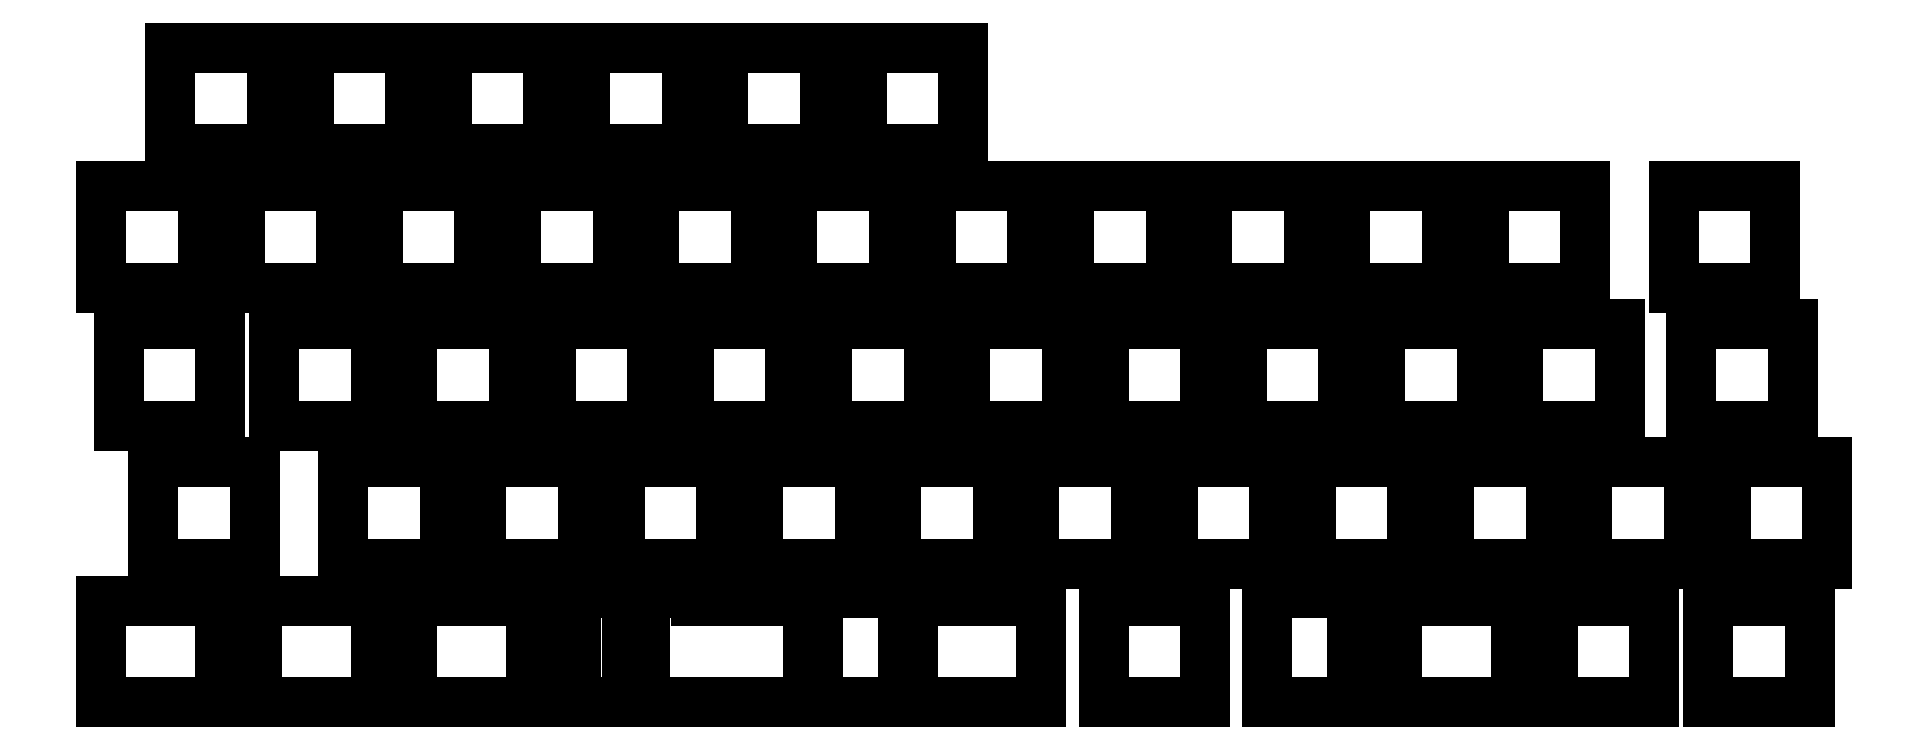
<metadata>
{"format":"dxf","ext":"dxf","renderer":"ezdxf+matplotlib","layout":"modelspace","background":"white","min_lineweight":24,"dpi":150}
</metadata>
<code>
0
SECTION
2
ENTITIES
0
LINE
8
0
10
12.05
20
-16.52
11
26.05
21
-16.52
0
LINE
8
0
10
26.05
20
-2.525
11
12.05
21
-2.525
0
LINE
8
0
10
26.05
20
-16.52
11
26.05
21
-2.525
0
LINE
8
0
10
12.05
20
-2.525
11
12.05
21
-16.52
0
LINE
8
0
10
31.1
20
-16.52
11
45.1
21
-16.52
0
LINE
8
0
10
45.1
20
-2.525
11
31.1
21
-2.525
0
LINE
8
0
10
45.1
20
-16.52
11
45.1
21
-2.525
0
LINE
8
0
10
31.1
20
-2.525
11
31.1
21
-16.52
0
LINE
8
0
10
50.15
20
-16.52
11
64.15
21
-16.52
0
LINE
8
0
10
64.15
20
-2.525
11
50.15
21
-2.525
0
LINE
8
0
10
64.15
20
-16.52
11
64.15
21
-2.525
0
LINE
8
0
10
50.15
20
-2.525
11
50.15
21
-16.52
0
LINE
8
0
10
69.2
20
-16.52
11
83.2
21
-16.52
0
LINE
8
0
10
83.2
20
-2.525
11
69.2
21
-2.525
0
LINE
8
0
10
83.2
20
-16.52
11
83.2
21
-2.525
0
LINE
8
0
10
69.2
20
-2.525
11
69.2
21
-16.52
0
LINE
8
0
10
88.25
20
-16.52
11
102.2
21
-16.52
0
LINE
8
0
10
102.2
20
-2.525
11
88.25
21
-2.525
0
LINE
8
0
10
102.2
20
-16.52
11
102.2
21
-2.525
0
LINE
8
0
10
88.25
20
-2.525
11
88.25
21
-16.52
0
LINE
8
0
10
107.3
20
-16.52
11
121.3
21
-16.52
0
LINE
8
0
10
121.3
20
-2.525
11
107.3
21
-2.525
0
LINE
8
0
10
121.3
20
-16.52
11
121.3
21
-2.525
0
LINE
8
0
10
107.3
20
-2.525
11
107.3
21
-16.52
0
LINE
8
0
10
2.525
20
-35.58
11
16.52
21
-35.58
0
LINE
8
0
10
16.52
20
-21.57
11
2.525
21
-21.57
0
LINE
8
0
10
16.52
20
-35.58
11
16.52
21
-21.57
0
LINE
8
0
10
2.525
20
-21.57
11
2.525
21
-35.58
0
LINE
8
0
10
21.57
20
-35.58
11
35.58
21
-35.58
0
LINE
8
0
10
35.58
20
-21.57
11
21.57
21
-21.57
0
LINE
8
0
10
35.58
20
-35.58
11
35.58
21
-21.57
0
LINE
8
0
10
21.57
20
-21.57
11
21.57
21
-35.58
0
LINE
8
0
10
40.62
20
-35.58
11
54.62
21
-35.58
0
LINE
8
0
10
54.62
20
-21.57
11
40.62
21
-21.57
0
LINE
8
0
10
54.62
20
-35.58
11
54.62
21
-21.57
0
LINE
8
0
10
40.62
20
-21.57
11
40.62
21
-35.58
0
LINE
8
0
10
59.67
20
-35.58
11
73.67
21
-35.58
0
LINE
8
0
10
73.67
20
-21.57
11
59.67
21
-21.57
0
LINE
8
0
10
73.67
20
-35.58
11
73.67
21
-21.57
0
LINE
8
0
10
59.67
20
-21.57
11
59.67
21
-35.58
0
LINE
8
0
10
78.72
20
-35.58
11
92.72
21
-35.58
0
LINE
8
0
10
92.72
20
-21.57
11
78.72
21
-21.57
0
LINE
8
0
10
92.72
20
-35.58
11
92.72
21
-21.57
0
LINE
8
0
10
78.72
20
-21.57
11
78.72
21
-35.58
0
LINE
8
0
10
97.78
20
-35.58
11
111.8
21
-35.58
0
LINE
8
0
10
111.8
20
-21.57
11
97.78
21
-21.57
0
LINE
8
0
10
111.8
20
-35.58
11
111.8
21
-21.57
0
LINE
8
0
10
97.78
20
-21.57
11
97.78
21
-35.58
0
LINE
8
0
10
116.8
20
-35.58
11
130.8
21
-35.58
0
LINE
8
0
10
130.8
20
-21.57
11
116.8
21
-21.57
0
LINE
8
0
10
130.8
20
-35.58
11
130.8
21
-21.57
0
LINE
8
0
10
116.8
20
-21.57
11
116.8
21
-35.58
0
LINE
8
0
10
135.9
20
-35.58
11
149.9
21
-35.58
0
LINE
8
0
10
149.9
20
-21.57
11
135.9
21
-21.57
0
LINE
8
0
10
149.9
20
-35.58
11
149.9
21
-21.57
0
LINE
8
0
10
135.9
20
-21.57
11
135.9
21
-35.58
0
LINE
8
0
10
154.9
20
-35.58
11
168.9
21
-35.58
0
LINE
8
0
10
168.9
20
-21.57
11
154.9
21
-21.57
0
LINE
8
0
10
168.9
20
-35.58
11
168.9
21
-21.57
0
LINE
8
0
10
154.9
20
-21.57
11
154.9
21
-35.58
0
LINE
8
0
10
174
20
-35.58
11
188
21
-35.58
0
LINE
8
0
10
188
20
-21.57
11
174
21
-21.57
0
LINE
8
0
10
188
20
-35.58
11
188
21
-21.57
0
LINE
8
0
10
174
20
-21.57
11
174
21
-35.58
0
LINE
8
0
10
193
20
-35.58
11
207
21
-35.58
0
LINE
8
0
10
207
20
-21.57
11
193
21
-21.57
0
LINE
8
0
10
207
20
-35.58
11
207
21
-21.57
0
LINE
8
0
10
193
20
-21.57
11
193
21
-35.58
0
LINE
8
0
10
219.2
20
-35.58
11
233.2
21
-35.58
0
LINE
8
0
10
233.2
20
-21.57
11
219.2
21
-21.57
0
LINE
8
0
10
233.2
20
-35.58
11
233.2
21
-21.57
0
LINE
8
0
10
219.2
20
-21.57
11
219.2
21
-35.58
0
LINE
8
0
10
4.906
20
-54.62
11
18.91
21
-54.62
0
LINE
8
0
10
18.91
20
-40.62
11
4.906
21
-40.62
0
LINE
8
0
10
18.91
20
-54.62
11
18.91
21
-40.62
0
LINE
8
0
10
4.906
20
-40.62
11
4.906
21
-54.62
0
LINE
8
0
10
26.34
20
-54.62
11
40.34
21
-54.62
0
LINE
8
0
10
40.34
20
-40.62
11
26.34
21
-40.62
0
LINE
8
0
10
40.34
20
-54.62
11
40.34
21
-40.62
0
LINE
8
0
10
26.34
20
-40.62
11
26.34
21
-54.62
0
LINE
8
0
10
45.39
20
-54.62
11
59.39
21
-54.62
0
LINE
8
0
10
59.39
20
-40.62
11
45.39
21
-40.62
0
LINE
8
0
10
59.39
20
-54.62
11
59.39
21
-40.62
0
LINE
8
0
10
45.39
20
-40.62
11
45.39
21
-54.62
0
LINE
8
0
10
64.44
20
-54.62
11
78.44
21
-54.62
0
LINE
8
0
10
78.44
20
-40.62
11
64.44
21
-40.62
0
LINE
8
0
10
78.44
20
-54.62
11
78.44
21
-40.62
0
LINE
8
0
10
64.44
20
-40.62
11
64.44
21
-54.62
0
LINE
8
0
10
83.49
20
-54.62
11
97.49
21
-54.62
0
LINE
8
0
10
97.49
20
-40.62
11
83.49
21
-40.62
0
LINE
8
0
10
97.49
20
-54.62
11
97.49
21
-40.62
0
LINE
8
0
10
83.49
20
-40.62
11
83.49
21
-54.62
0
LINE
8
0
10
102.5
20
-54.62
11
116.5
21
-54.62
0
LINE
8
0
10
116.5
20
-40.62
11
102.5
21
-40.62
0
LINE
8
0
10
116.5
20
-54.62
11
116.5
21
-40.62
0
LINE
8
0
10
102.5
20
-40.62
11
102.5
21
-54.62
0
LINE
8
0
10
121.6
20
-54.62
11
135.6
21
-54.62
0
LINE
8
0
10
135.6
20
-40.62
11
121.6
21
-40.62
0
LINE
8
0
10
135.6
20
-54.62
11
135.6
21
-40.62
0
LINE
8
0
10
121.6
20
-40.62
11
121.6
21
-54.62
0
LINE
8
0
10
140.6
20
-54.62
11
154.6
21
-54.62
0
LINE
8
0
10
154.6
20
-40.62
11
140.6
21
-40.62
0
LINE
8
0
10
154.6
20
-54.62
11
154.6
21
-40.62
0
LINE
8
0
10
140.6
20
-40.62
11
140.6
21
-54.62
0
LINE
8
0
10
159.7
20
-54.62
11
173.7
21
-54.62
0
LINE
8
0
10
173.7
20
-40.62
11
159.7
21
-40.62
0
LINE
8
0
10
173.7
20
-54.62
11
173.7
21
-40.62
0
LINE
8
0
10
159.7
20
-40.62
11
159.7
21
-54.62
0
LINE
8
0
10
178.7
20
-54.62
11
192.7
21
-54.62
0
LINE
8
0
10
192.7
20
-40.62
11
178.7
21
-40.62
0
LINE
8
0
10
192.7
20
-54.62
11
192.7
21
-40.62
0
LINE
8
0
10
178.7
20
-40.62
11
178.7
21
-54.62
0
LINE
8
0
10
197.8
20
-54.62
11
211.8
21
-54.62
0
LINE
8
0
10
211.8
20
-40.62
11
197.8
21
-40.62
0
LINE
8
0
10
211.8
20
-54.62
11
211.8
21
-40.62
0
LINE
8
0
10
197.8
20
-40.62
11
197.8
21
-54.62
0
LINE
8
0
10
221.6
20
-54.62
11
235.6
21
-54.62
0
LINE
8
0
10
235.6
20
-40.62
11
221.6
21
-40.62
0
LINE
8
0
10
235.6
20
-54.62
11
235.6
21
-40.62
0
LINE
8
0
10
221.6
20
-40.62
11
221.6
21
-54.62
0
LINE
8
0
10
9.669
20
-73.67
11
23.67
21
-73.67
0
LINE
8
0
10
23.67
20
-59.67
11
9.669
21
-59.67
0
LINE
8
0
10
23.67
20
-73.67
11
23.67
21
-59.67
0
LINE
8
0
10
9.669
20
-59.67
11
9.669
21
-73.67
0
LINE
8
0
10
35.86
20
-73.67
11
49.86
21
-73.67
0
LINE
8
0
10
49.86
20
-59.67
11
35.86
21
-59.67
0
LINE
8
0
10
49.86
20
-73.67
11
49.86
21
-59.67
0
LINE
8
0
10
35.86
20
-59.67
11
35.86
21
-73.67
0
LINE
8
0
10
54.91
20
-73.67
11
68.91
21
-73.67
0
LINE
8
0
10
68.91
20
-59.67
11
54.91
21
-59.67
0
LINE
8
0
10
68.91
20
-73.67
11
68.91
21
-59.67
0
LINE
8
0
10
54.91
20
-59.67
11
54.91
21
-73.67
0
LINE
8
0
10
73.96
20
-73.67
11
87.96
21
-73.67
0
LINE
8
0
10
87.96
20
-59.67
11
73.96
21
-59.67
0
LINE
8
0
10
87.96
20
-73.67
11
87.96
21
-59.67
0
LINE
8
0
10
73.96
20
-59.67
11
73.96
21
-73.67
0
LINE
8
0
10
93.01
20
-73.67
11
107
21
-73.67
0
LINE
8
0
10
107
20
-59.67
11
93.01
21
-59.67
0
LINE
8
0
10
107
20
-73.67
11
107
21
-59.67
0
LINE
8
0
10
93.01
20
-59.67
11
93.01
21
-73.67
0
LINE
8
0
10
112.1
20
-73.67
11
126.1
21
-73.67
0
LINE
8
0
10
126.1
20
-59.67
11
112.1
21
-59.67
0
LINE
8
0
10
126.1
20
-73.67
11
126.1
21
-59.67
0
LINE
8
0
10
112.1
20
-59.67
11
112.1
21
-73.67
0
LINE
8
0
10
131.1
20
-73.67
11
145.1
21
-73.67
0
LINE
8
0
10
145.1
20
-59.67
11
131.1
21
-59.67
0
LINE
8
0
10
145.1
20
-73.67
11
145.1
21
-59.67
0
LINE
8
0
10
131.1
20
-59.67
11
131.1
21
-73.67
0
LINE
8
0
10
150.2
20
-73.67
11
164.2
21
-73.67
0
LINE
8
0
10
164.2
20
-59.67
11
150.2
21
-59.67
0
LINE
8
0
10
164.2
20
-73.67
11
164.2
21
-59.67
0
LINE
8
0
10
150.2
20
-59.67
11
150.2
21
-73.67
0
LINE
8
0
10
169.2
20
-73.67
11
183.2
21
-73.67
0
LINE
8
0
10
183.2
20
-59.67
11
169.2
21
-59.67
0
LINE
8
0
10
183.2
20
-73.67
11
183.2
21
-59.67
0
LINE
8
0
10
169.2
20
-59.67
11
169.2
21
-73.67
0
LINE
8
0
10
188.3
20
-73.67
11
202.3
21
-73.67
0
LINE
8
0
10
202.3
20
-59.67
11
188.3
21
-59.67
0
LINE
8
0
10
202.3
20
-73.67
11
202.3
21
-59.67
0
LINE
8
0
10
188.3
20
-59.67
11
188.3
21
-73.67
0
LINE
8
0
10
207.3
20
-73.67
11
221.3
21
-73.67
0
LINE
8
0
10
221.3
20
-59.67
11
207.3
21
-59.67
0
LINE
8
0
10
221.3
20
-73.67
11
221.3
21
-59.67
0
LINE
8
0
10
207.3
20
-59.67
11
207.3
21
-73.67
0
LINE
8
0
10
226.4
20
-73.67
11
240.4
21
-73.67
0
LINE
8
0
10
240.4
20
-59.67
11
226.4
21
-59.67
0
LINE
8
0
10
240.4
20
-73.67
11
240.4
21
-59.67
0
LINE
8
0
10
226.4
20
-59.67
11
226.4
21
-73.67
0
LINE
8
0
10
4.906
20
-92.72
11
16.52
21
-92.72
0
LINE
8
0
10
16.52
20
-92.72
11
18.91
21
-92.72
0
LINE
8
0
10
18.91
20
-78.72
11
16.52
21
-78.72
0
LINE
8
0
10
16.52
20
-78.72
11
4.906
21
-78.72
0
LINE
8
0
10
18.91
20
-92.72
11
18.91
21
-78.72
0
LINE
8
0
10
2.525
20
-92.72
11
4.906
21
-92.72
0
LINE
8
0
10
4.906
20
-78.72
11
2.525
21
-78.72
0
LINE
8
0
10
2.525
20
-78.72
11
2.525
21
-92.72
0
LINE
8
0
10
23.96
20
-92.72
11
26.34
21
-92.72
0
LINE
8
0
10
26.34
20
-92.72
11
37.96
21
-92.72
0
LINE
8
0
10
37.96
20
-78.72
11
26.34
21
-78.72
0
LINE
8
0
10
26.34
20
-78.72
11
23.96
21
-78.72
0
LINE
8
0
10
23.96
20
-78.72
11
23.96
21
-92.72
0
LINE
8
0
10
37.96
20
-92.72
11
40.34
21
-92.72
0
LINE
8
0
10
40.34
20
-78.72
11
37.96
21
-78.72
0
LINE
8
0
10
40.34
20
-92.72
11
40.34
21
-78.72
0
LINE
8
0
10
45.39
20
-92.72
11
47.77
21
-92.72
0
LINE
8
0
10
47.77
20
-92.72
11
59.39
21
-92.72
0
LINE
8
0
10
59.39
20
-78.72
11
47.77
21
-78.72
0
LINE
8
0
10
47.77
20
-78.72
11
45.39
21
-78.72
0
LINE
8
0
10
45.39
20
-78.72
11
45.39
21
-92.72
0
LINE
8
0
10
59.39
20
-92.72
11
61.77
21
-92.72
0
LINE
8
0
10
61.77
20
-78.72
11
59.39
21
-78.72
0
LINE
8
0
10
61.77
20
-92.72
11
61.77
21
-78.72
0
LINE
8
0
10
114.4
20
-92.72
11
125.1
21
-92.72
0
LINE
8
0
10
125.1
20
-92.72
11
128.4
21
-92.72
0
LINE
8
0
10
125.1
20
-78.72
11
114.4
21
-78.72
0
LINE
8
0
10
114.4
20
-78.72
11
114.4
21
-92.72
0
LINE
8
0
10
174.9
20
-77.72
11
170.2
21
-77.72
0
LINE
8
0
10
170.2
20
-77.72
11
167.9
21
-77.72
0
LINE
8
0
10
167.9
20
-92.72
11
170.2
21
-92.72
0
LINE
8
0
10
170.2
20
-92.72
11
174.9
21
-92.72
0
LINE
8
0
10
174.9
20
-92.72
11
174.9
21
-77.72
0
LINE
8
0
10
74.94
20
-77.72
11
74.94
21
-77.72
0
LINE
8
0
10
74.94
20
-77.72
11
67.94
21
-77.72
0
LINE
8
0
10
67.94
20
-92.72
11
74.94
21
-92.72
0
LINE
8
0
10
74.94
20
-92.72
11
74.94
21
-92.72
0
LINE
8
0
10
74.94
20
-92.72
11
74.94
21
-77.72
0
LINE
8
0
10
83.49
20
-92.72
11
84.43
21
-92.72
0
LINE
8
0
10
85.87
20
-92.72
11
97.49
21
-92.72
0
LINE
8
0
10
84.43
20
-92.72
11
85.87
21
-92.72
0
LINE
8
0
10
97.49
20
-78.72
11
85.87
21
-78.72
0
LINE
8
0
10
85.87
20
-78.72
11
84.43
21
-78.72
0
LINE
8
0
10
113
20
-77.72
11
108.3
21
-77.72
0
LINE
8
0
10
108.3
20
-77.72
11
106
21
-77.72
0
LINE
8
0
10
106
20
-92.72
11
108.3
21
-92.72
0
LINE
8
0
10
108.3
20
-92.72
11
113
21
-92.72
0
LINE
8
0
10
113
20
-92.72
11
113
21
-77.72
0
LINE
8
0
10
67.94
20
-77.72
11
67.94
21
-77.72
0
LINE
8
0
10
67.94
20
-92.72
11
67.94
21
-92.72
0
LINE
8
0
10
67.94
20
-77.72
11
67.94
21
-92.72
0
LINE
8
0
10
97.49
20
-92.72
11
99.87
21
-92.72
0
LINE
8
0
10
99.87
20
-78.72
11
97.49
21
-78.72
0
LINE
8
0
10
99.87
20
-92.72
11
99.87
21
-78.72
0
LINE
8
0
10
106
20
-77.72
11
101.3
21
-77.72
0
LINE
8
0
10
101.3
20
-92.72
11
106
21
-92.72
0
LINE
8
0
10
101.3
20
-77.72
11
101.3
21
-92.72
0
LINE
8
0
10
84.43
20
-77.72
11
77.43
21
-77.72
0
LINE
8
0
10
77.43
20
-92.72
11
83.49
21
-92.72
0
LINE
8
0
10
77.43
20
-77.72
11
77.43
21
-92.72
0
LINE
8
0
10
84.43
20
-78.72
11
84.43
21
-77.72
0
LINE
8
0
10
140.6
20
-92.72
11
154.6
21
-92.72
0
LINE
8
0
10
154.6
20
-78.72
11
140.6
21
-78.72
0
LINE
8
0
10
154.6
20
-92.72
11
154.6
21
-78.72
0
LINE
8
0
10
140.6
20
-78.72
11
140.6
21
-92.72
0
LINE
8
0
10
167.9
20
-77.72
11
163.2
21
-77.72
0
LINE
8
0
10
163.2
20
-92.72
11
167.9
21
-92.72
0
LINE
8
0
10
163.2
20
-77.72
11
163.2
21
-92.72
0
LINE
8
0
10
132.1
20
-77.72
11
125.1
21
-77.72
0
LINE
8
0
10
128.4
20
-92.72
11
132.1
21
-92.72
0
LINE
8
0
10
125.1
20
-77.72
11
125.1
21
-78.72
0
LINE
8
0
10
132.1
20
-92.72
11
132.1
21
-77.72
0
LINE
8
0
10
181.1
20
-92.72
11
183.5
21
-92.72
0
LINE
8
0
10
183.5
20
-92.72
11
195.1
21
-92.72
0
LINE
8
0
10
195.1
20
-78.72
11
183.5
21
-78.72
0
LINE
8
0
10
183.5
20
-78.72
11
181.1
21
-78.72
0
LINE
8
0
10
181.1
20
-78.72
11
181.1
21
-92.72
0
LINE
8
0
10
195.1
20
-92.72
11
197.5
21
-92.72
0
LINE
8
0
10
197.5
20
-78.72
11
195.1
21
-78.72
0
LINE
8
0
10
197.5
20
-92.72
11
197.5
21
-78.72
0
LINE
8
0
10
202.6
20
-92.72
11
216.6
21
-92.72
0
LINE
8
0
10
216.6
20
-78.72
11
202.6
21
-78.72
0
LINE
8
0
10
216.6
20
-92.72
11
216.6
21
-78.72
0
LINE
8
0
10
202.6
20
-78.72
11
202.6
21
-92.72
0
LINE
8
0
10
224
20
-92.72
11
238
21
-92.72
0
LINE
8
0
10
238
20
-78.72
11
224
21
-78.72
0
LINE
8
0
10
238
20
-92.72
11
238
21
-78.72
0
LINE
8
0
10
224
20
-78.72
11
224
21
-92.72
0
ENDSEC
0
EOF

</code>
